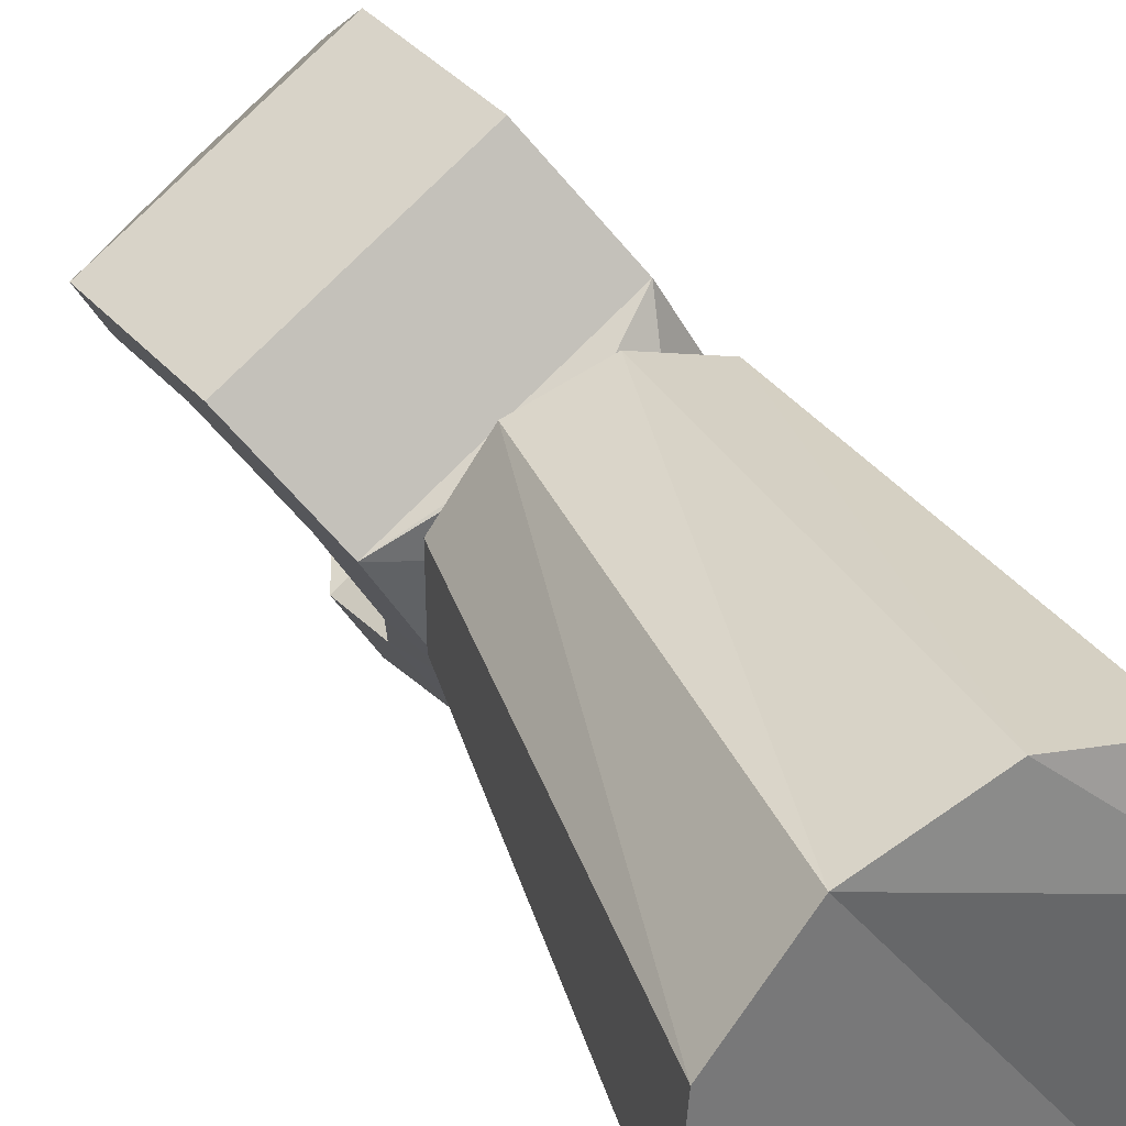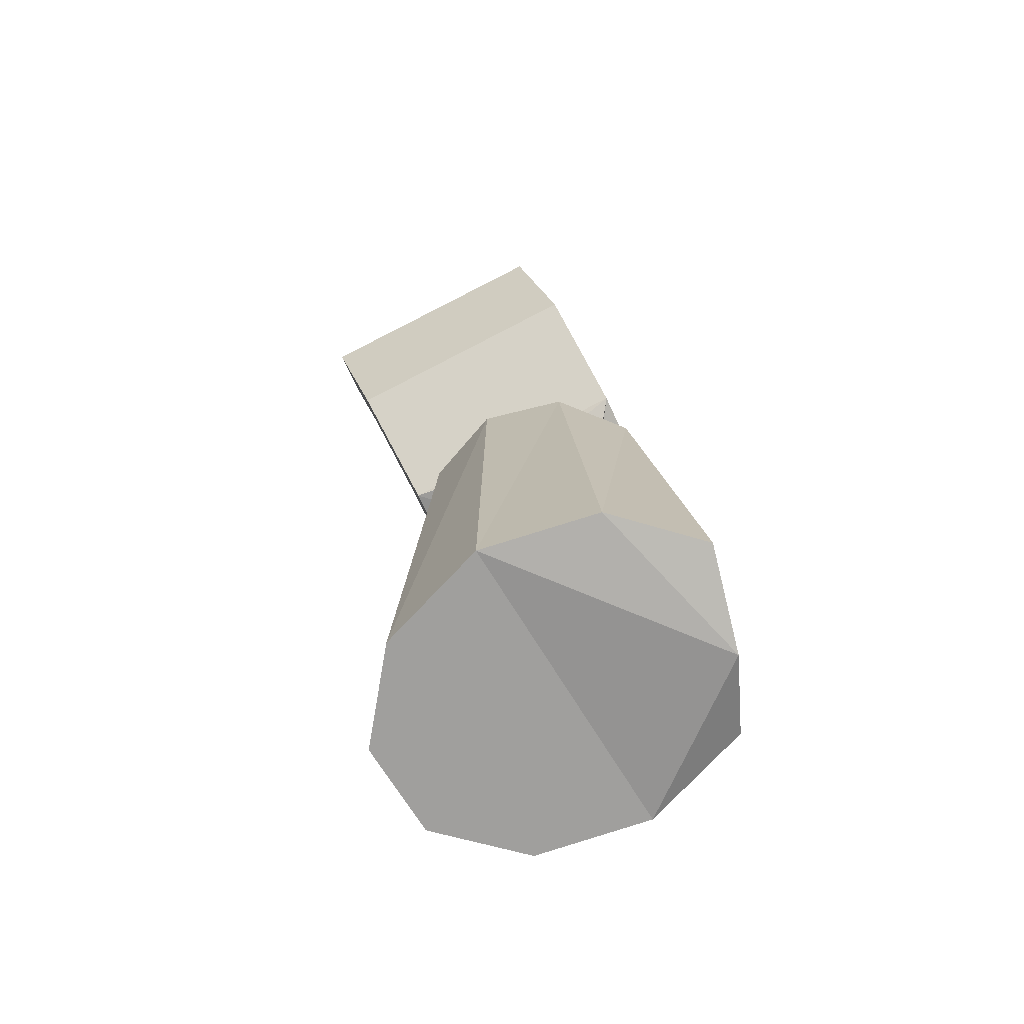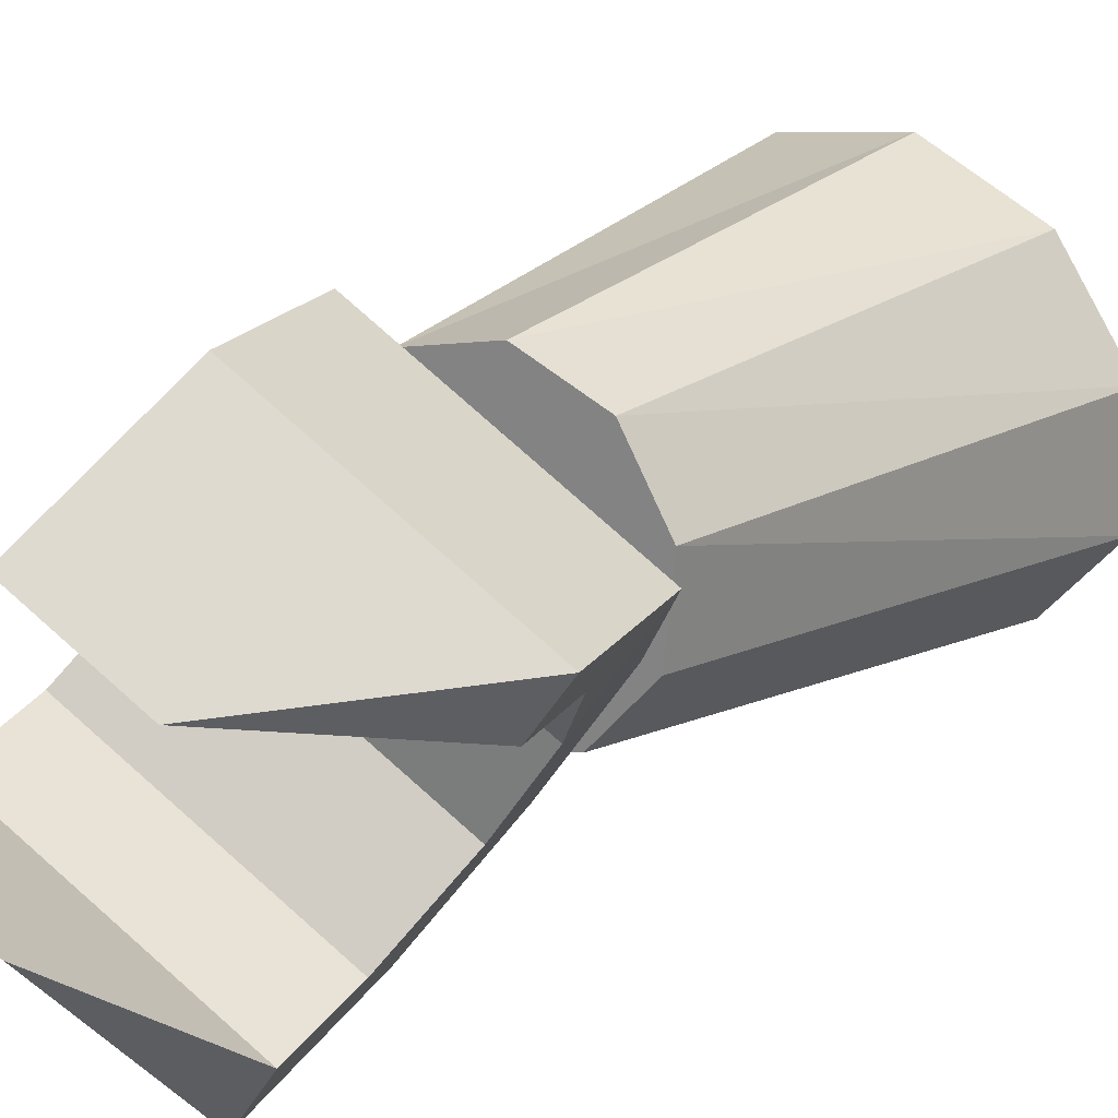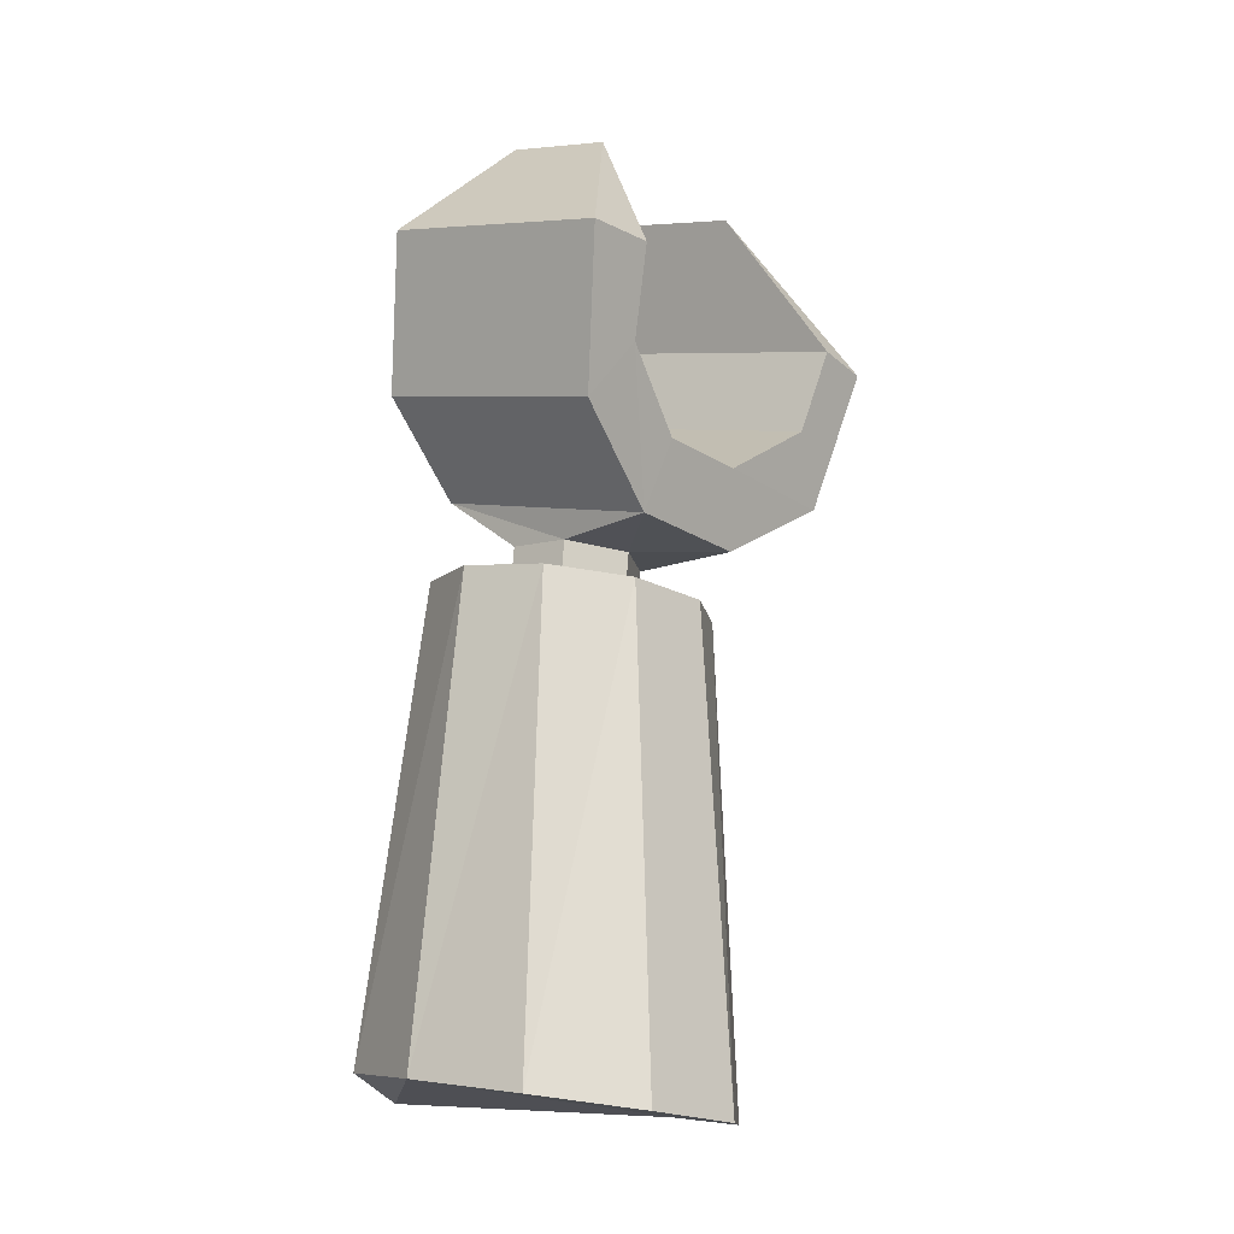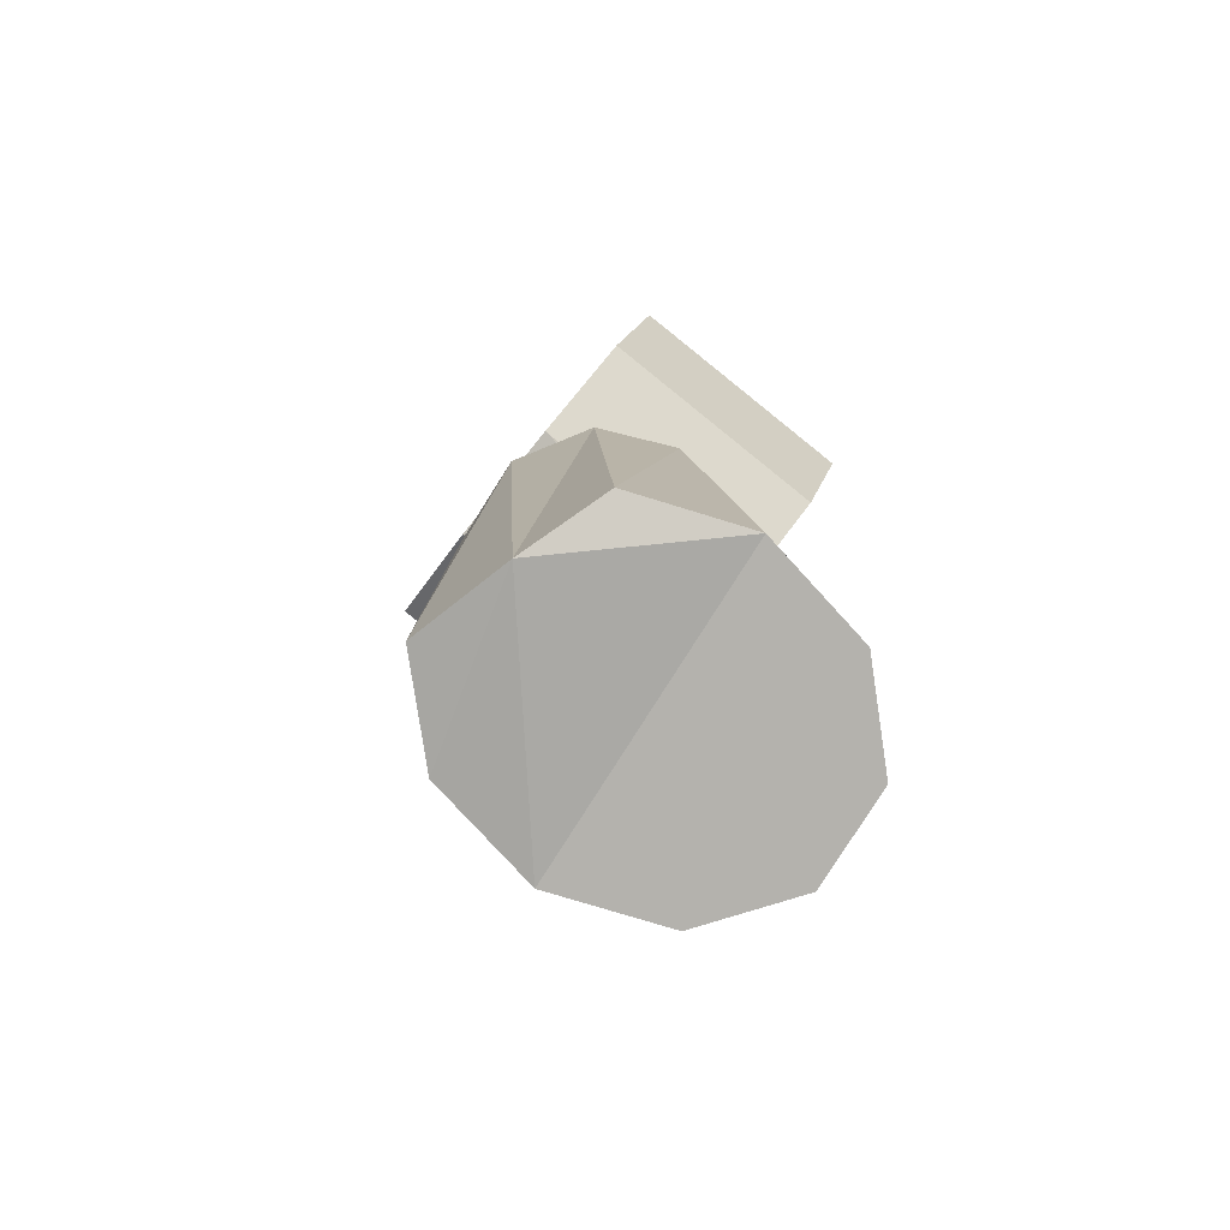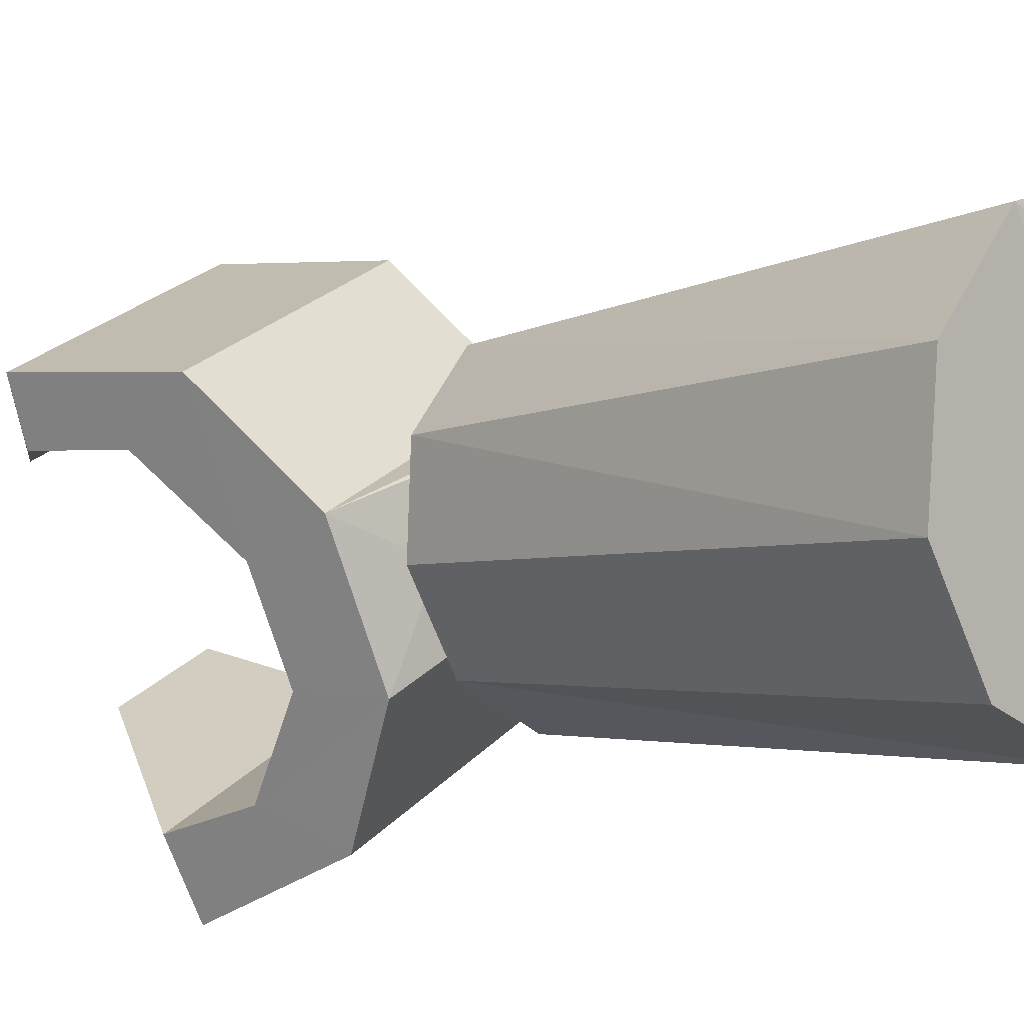
<metadata>
{"format":"obj","ext":"obj","renderer":"f3d","projection":"perspective","resolution":1024,"background":"white","views":[{"elev":30.2,"azim":159.1,"up":"+Y"},{"elev":-75.5,"azim":173.2,"up":"+Z"},{"elev":26.6,"azim":39.8,"up":"+Y"},{"elev":-9.8,"azim":8.0,"up":"+Z"},{"elev":-71.6,"azim":-70.4,"up":"+Z"},{"elev":-14.3,"azim":138.6,"up":"+Y"}]}
</metadata>
<code>
v  -0.1494 -0.2242 -0.5253
v  -0.213 -0.0046 -0.5582
v  0.0904 0.0852 -0.575
v  -0.235 -0.1093 -0.5221
v  -0.0409 0.141 -0.5623
v  -0.1679 0.1164 -0.5449
v  0.176 -0.0297 -0.5782
v  -0.0181 -0.28 -0.538
v  0.183 -0.1598 -0.5707
v  0.1089 -0.2554 -0.5553
v  -0.0935 -0.0054 -0.2995
v  -0.0288 -0.0445 -0.2969
v  -0.0969 -0.0834 -0.2898
v  -0.0322 -0.1226 -0.2871
v  0.036 -0.0837 -0.2942
v  0.0393 -0.0056 -0.3039
v  -0.0254 0.0336 -0.3066
v  -0.0751 -0.0418 0.0682
v  -0.0719 0.0361 0.0606
v  -0.0106 -0.0814 0.0668
v  0.0571 -0.0431 0.0578
v  0.0603 0.0347 0.0501
v  -0.0042 0.0743 0.0516
v  -0.0781 0.1383 0.1127
v  -0.1595 0.0042 0.132
v  0.0894 -0.1555 0.0787
v  0.1715 -0.0219 0.0592
v  -0.0824 -0.0144 0.5561
v  -0.1485 -0.0699 0.414
v  -0.1942 -0.1423 0.4175
v  0.1027 -0.2311 0.3601
v  0.0338 -0.089 0.5312
v  0.057 -0.3034 0.3636
v  0.0293 0.2225 0.3683
v  0.0401 0.1867 0.5258
v  0.0625 0.2794 0.3531
v  0.2805 0.0613 0.3145
v  0.3138 0.1182 0.2992
v  0.1564 0.1121 0.5009
v  -0.0013 0.2081 0.2685
v  0.0088 0.2524 0.1832
v  0.2499 0.0469 0.2147
v  0.2601 0.0912 0.1293
v  -0.0738 0.1163 0.205
v  0.1774 -0.0449 0.1512
v  -0.1324 0.0206 0.2183
v  0.1188 -0.1406 0.1644
v  -0.1632 -0.0571 0.3071
v  -0.2073 -0.1018 0.2351
v  0.088 -0.2183 0.2533
v  0.0439 -0.263 0.1813
v  -0.1121 -0.1443 0.0276
v  -0.0177 -0.1783 0.0208
v  -0.0117 -0.0148 0.0068
v  0.0789 -0.1498 0.0086
v  0.141 -0.0698 -0.0042
v  0.1447 0.0312 -0.0129
v  0.0887 0.1147 -0.014
v  -0.0057 0.1487 -0.0071
v  -0.1023 0.1203 0.005
v  -0.1644 0.0403 0.0179
v  -0.1681 -0.0608 0.0265
g default
f 1 2 3
f 1 4 2
f 3 2 5
f 6 5 2
f 7 1 3
f 8 1 7
f 7 9 8
f 9 10 8
f 11 12 13
f 13 12 14
f 14 12 15
f 15 12 16
f 16 12 17
f 17 12 11
f 18 19 11
f 18 11 13
f 20 18 13
f 20 13 14
f 21 20 14
f 21 14 15
f 22 21 15
f 22 15 16
f 23 22 16
f 23 16 17
f 19 23 17
f 19 17 11
f 24 19 18
f 25 24 18
f 25 18 20
f 26 25 20
f 26 20 21
f 27 26 21
f 27 21 22
f 27 22 23
f 24 27 23
f 24 23 19
f 28 29 30
f 31 32 33
f 34 35 36
f 37 38 39
f 40 34 36
f 40 36 41
f 37 42 38
f 42 43 38
f 44 40 41
f 44 41 24
f 42 45 43
f 45 27 43
f 46 44 24
f 46 24 25
f 45 47 27
f 47 26 27
f 48 46 25
f 48 25 49
f 47 50 26
f 50 51 26
f 29 48 49
f 29 49 30
f 50 31 51
f 31 33 51
f 29 28 31
f 28 32 31
f 35 34 39
f 34 37 39
f 34 40 37
f 40 42 37
f 40 44 42
f 44 45 42
f 44 46 45
f 46 47 45
f 46 48 47
f 48 50 47
f 48 29 50
f 29 31 50
f 28 30 33
f 28 33 32
f 36 35 39
f 36 39 38
f 41 36 38
f 41 38 43
f 24 41 43
f 24 43 27
f 49 25 26
f 49 26 51
f 30 49 51
f 30 51 33
f 52 53 54
f 53 55 54
f 55 56 54
f 56 57 54
f 57 58 54
f 58 59 54
f 59 60 54
f 60 61 54
f 61 62 54
f 62 52 54
f 52 1 53
f 53 1 8
f 55 53 8
f 55 8 10
f 56 55 10
f 56 10 9
f 57 56 9
f 57 9 7
f 58 57 7
f 58 7 3
f 59 58 3
f 59 3 5
f 60 59 5
f 60 5 6
f 61 60 6
f 61 6 2
f 62 61 2
f 62 2 4
f 52 62 4
f 4 1 52

</code>
